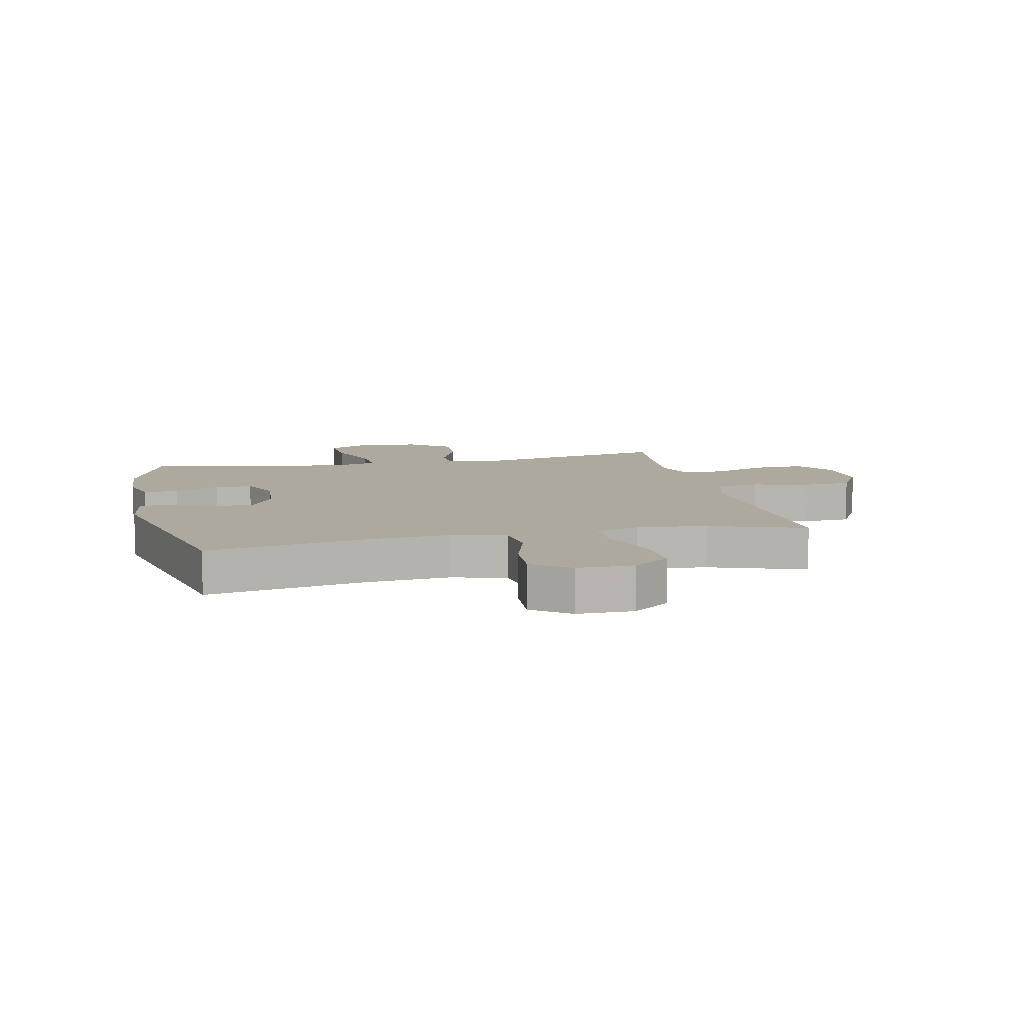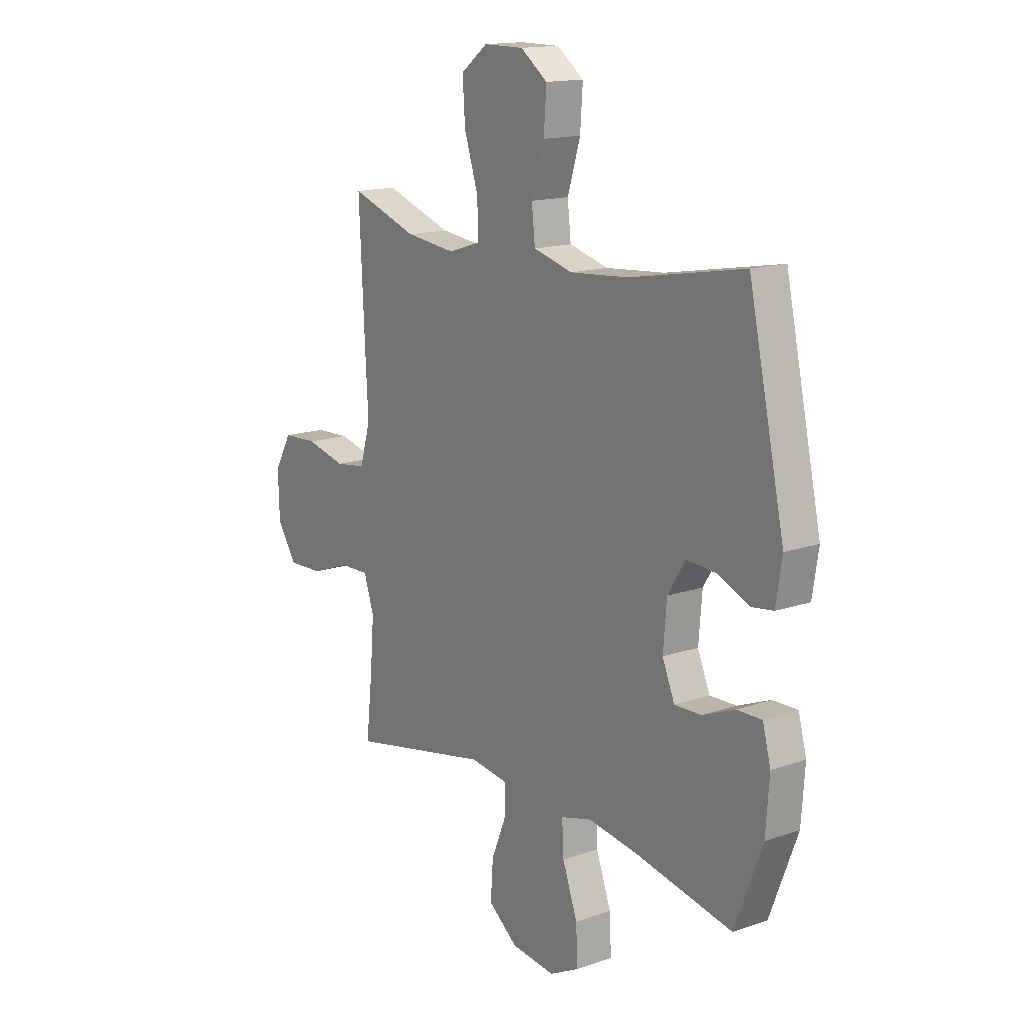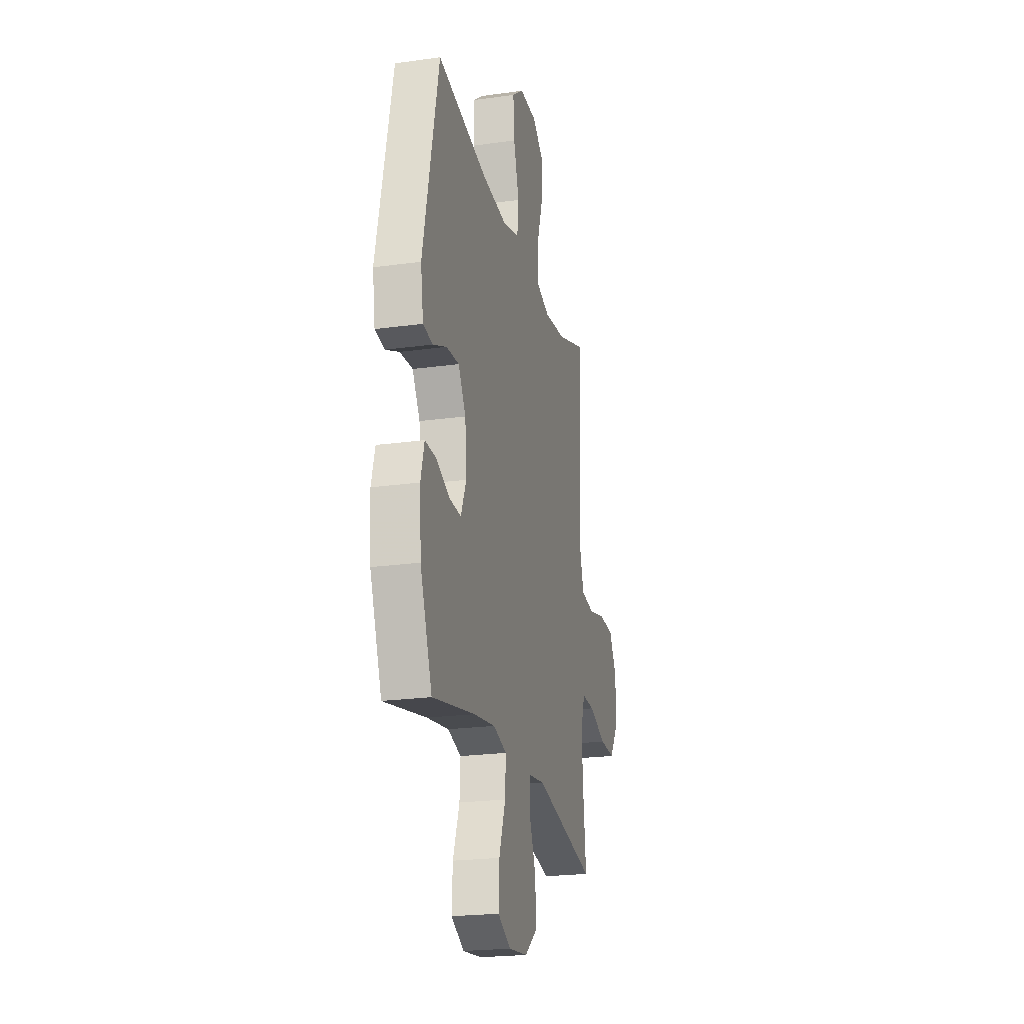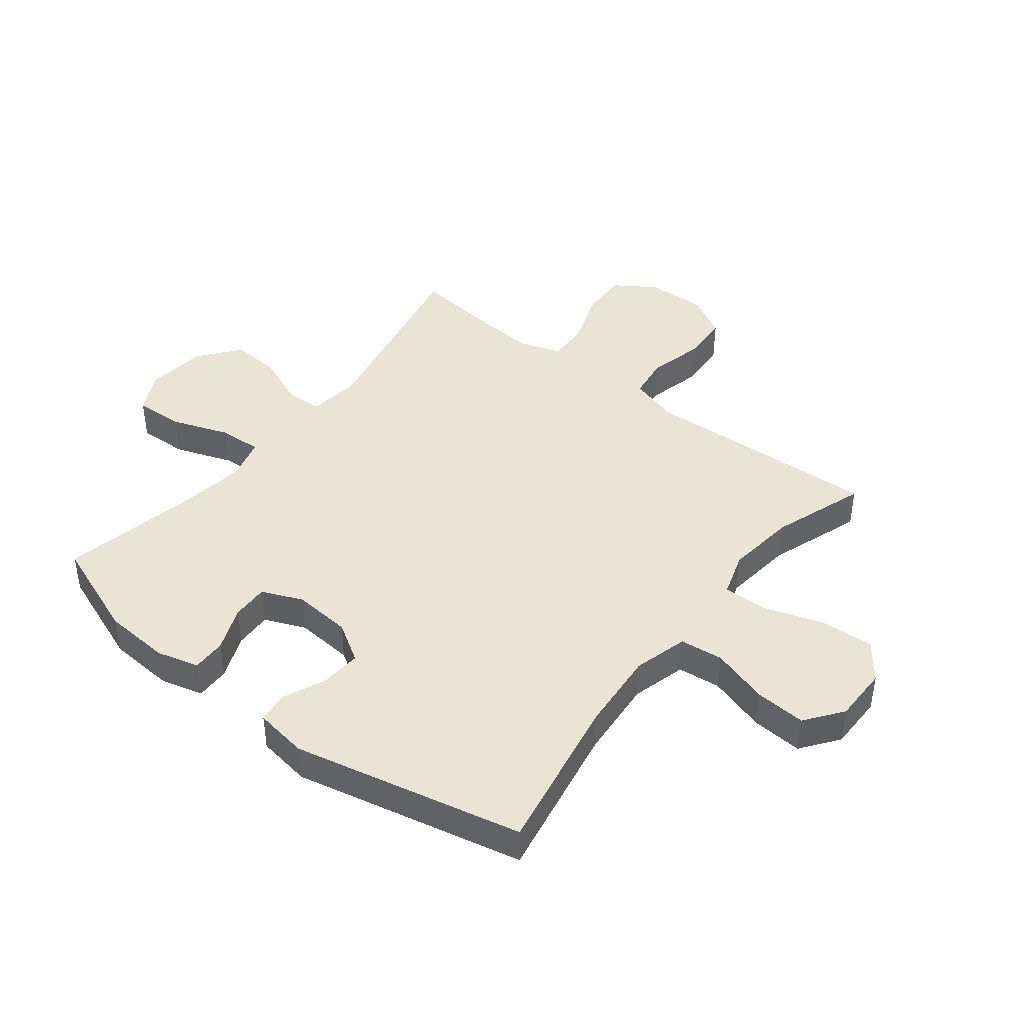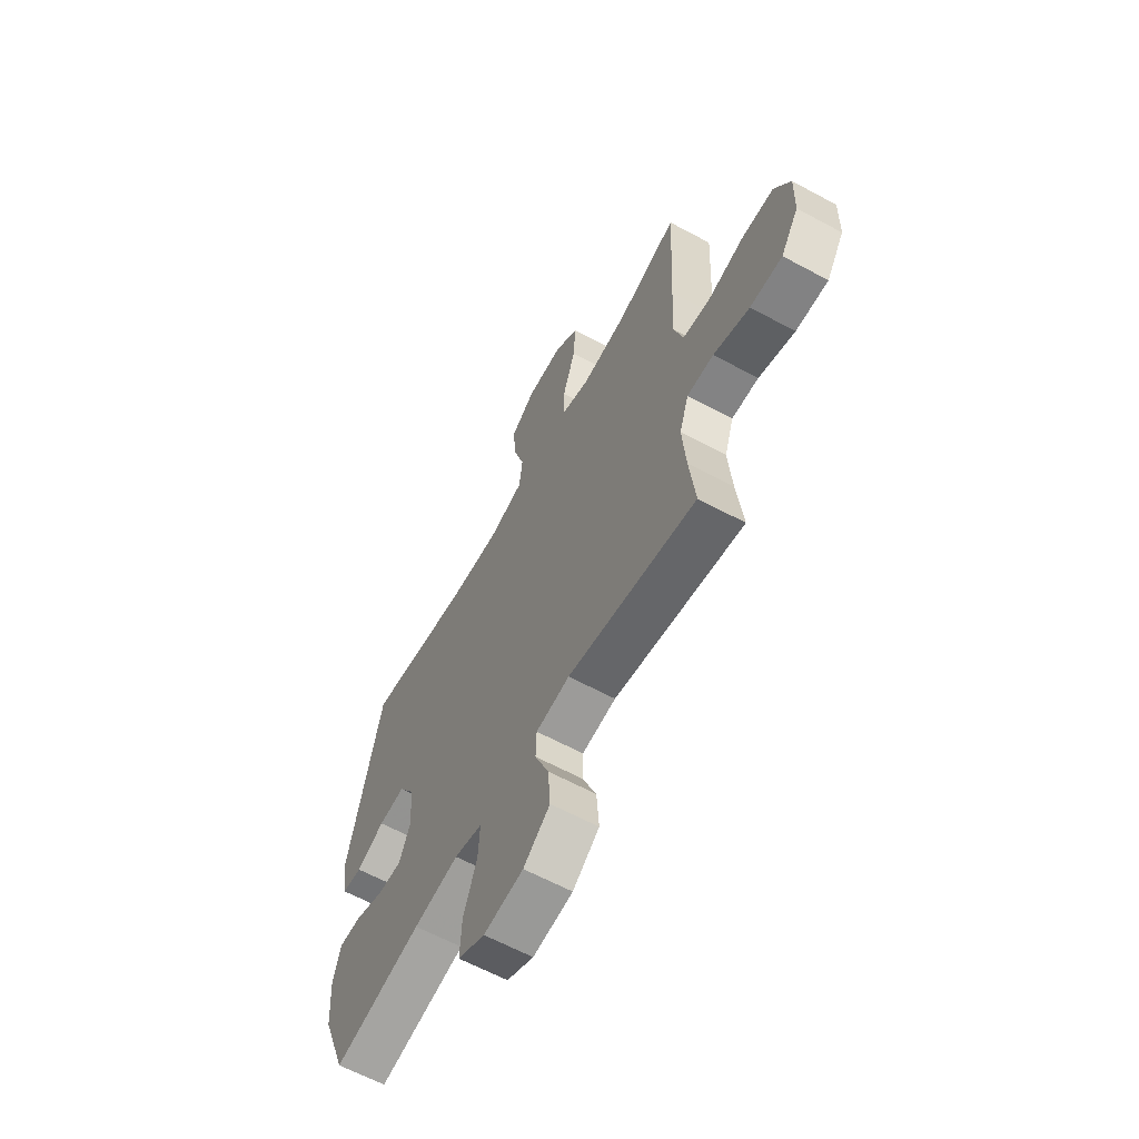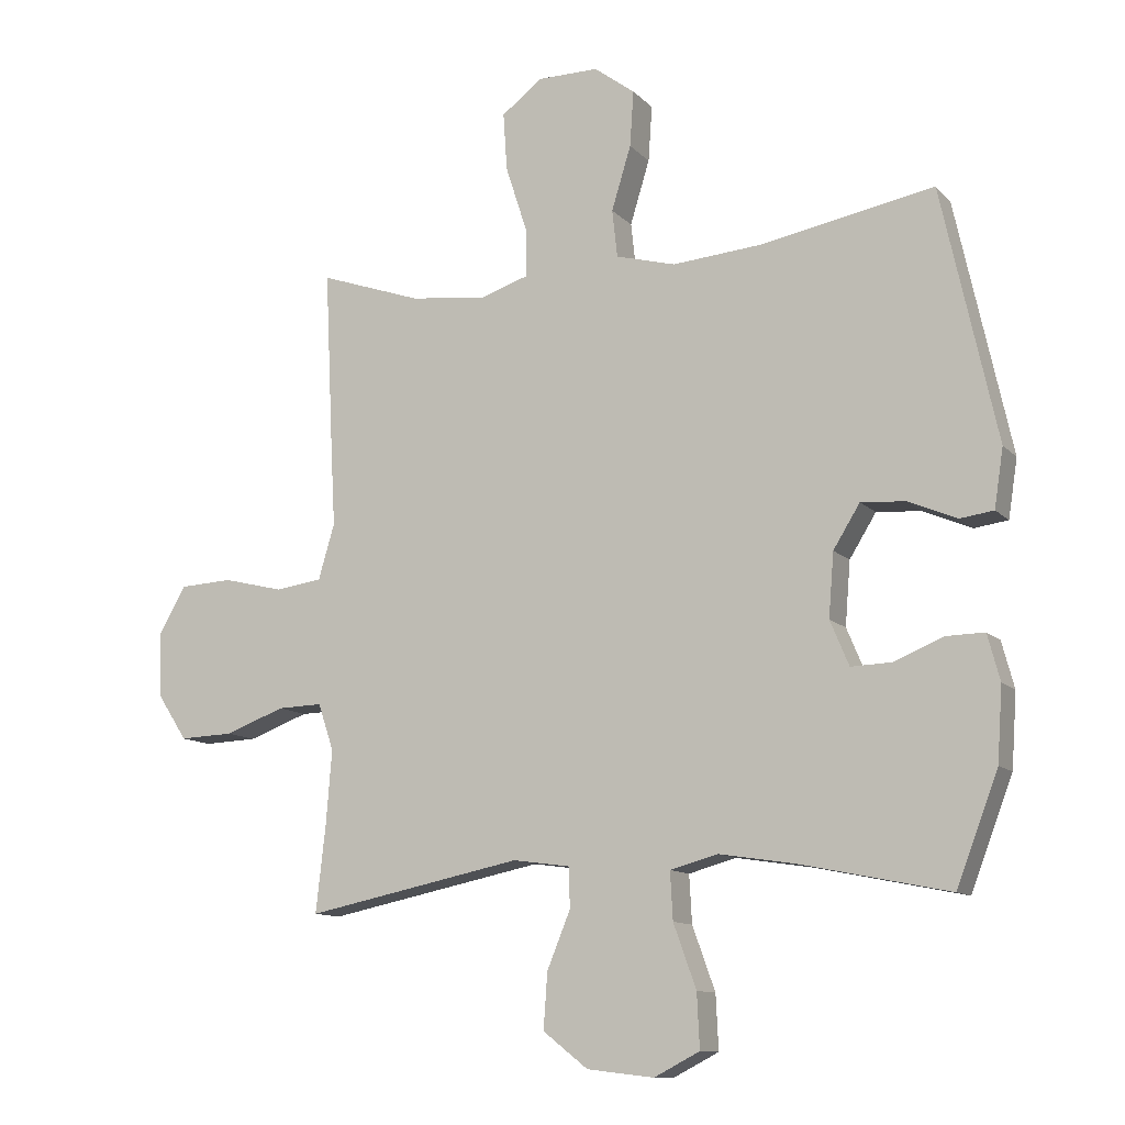
<metadata>
{"format":"obj","ext":"obj","renderer":"f3d","projection":"perspective","resolution":1024,"background":"white","views":[{"elev":9.0,"azim":-12.6,"up":"+Y"},{"elev":15.2,"azim":-126.3,"up":"+Z"},{"elev":-22.4,"azim":-76.5,"up":"+Z"},{"elev":42.7,"azim":-52.0,"up":"+Y"},{"elev":-62.7,"azim":61.3,"up":"+Z"},{"elev":-11.4,"azim":-154.6,"up":"+Z"}]}
</metadata>
<code>
v 0.5 0.07 0.5
v 0.487 0.07 0.228
v 0.48 0.07 0.099
v 0.505 0.07 0.014
v 0.577 0.07 0.004
v 0.671 0.07 0.027
v 0.753 0.07 0.023
v 0.794 0.07 -0.049
v 0.791 0.07 -0.15
v 0.745 0.07 -0.22
v 0.662 0.07 -0.217
v 0.569 0.07 -0.183
v 0.5 0.07 -0.181
v 0.476 0.07 -0.253
v 0.485 0.07 -0.367
v 0.5 0.07 -0.5
v 0.166 0.07 -0.432
v 0.078 0.07 -0.444
v 0.076 0.07 -0.505
v 0.112 0.07 -0.593
v 0.118 0.07 -0.678
v 0.049 0.07 -0.732
v -0.054 0.07 -0.744
v -0.124 0.07 -0.708
v -0.12 0.07 -0.625
v -0.085 0.07 -0.528
v -0.081 0.07 -0.455
v -0.154 0.07 -0.435
v -0.271 0.07 -0.453
v -0.5 0.07 -0.5
v -0.564 0.07 -0.332
v -0.572 0.07 -0.219
v -0.553 0.07 -0.148
v -0.495 0.07 -0.149
v -0.419 0.07 -0.18
v -0.356 0.07 -0.182
v -0.327 0.07 -0.113
v -0.335 0.07 -0.015
v -0.376 0.07 0.051
v -0.445 0.07 0.046
v -0.519 0.07 0.014
v -0.571 0.07 0.021
v -0.585 0.07 0.111
v -0.5 0.07 0.5
v -0.232 0.07 0.451
v -0.095 0.07 0.44
v -0.003 0.07 0.465
v 0.005 0.07 0.538
v -0.025 0.07 0.636
v -0.031 0.07 0.722
v 0.032 0.07 0.769
v 0.126 0.07 0.769
v 0.189 0.07 0.721
v 0.183 0.07 0.632
v 0.15 0.07 0.53
v 0.149 0.07 0.455
v 0.224 0.07 0.431
v 0.342 0.07 0.445
v 0.5 0 0.5
v 0.487 0 0.228
v 0.48 0 0.099
v 0.505 0 0.014
v 0.577 0 0.004
v 0.671 0 0.027
v 0.753 0 0.023
v 0.794 0 -0.049
v 0.791 0 -0.15
v 0.745 0 -0.22
v 0.662 0 -0.217
v 0.569 0 -0.183
v 0.5 0 -0.181
v 0.476 0 -0.253
v 0.485 0 -0.367
v 0.5 0 -0.5
v 0.166 0 -0.432
v 0.078 0 -0.444
v 0.076 0 -0.505
v 0.112 0 -0.593
v 0.118 0 -0.678
v 0.049 0 -0.732
v -0.054 0 -0.744
v -0.124 0 -0.708
v -0.12 0 -0.625
v -0.085 0 -0.528
v -0.081 0 -0.455
v -0.154 0 -0.435
v -0.271 0 -0.453
v -0.5 0 -0.5
v -0.564 0 -0.332
v -0.572 0 -0.219
v -0.553 0 -0.148
v -0.495 0 -0.149
v -0.419 0 -0.18
v -0.356 0 -0.182
v -0.327 0 -0.113
v -0.335 0 -0.015
v -0.376 0 0.051
v -0.445 0 0.046
v -0.519 0 0.014
v -0.571 0 0.021
v -0.585 0 0.111
v -0.5 0 0.5
v -0.232 0 0.451
v -0.095 0 0.44
v -0.003 0 0.465
v 0.005 0 0.538
v -0.025 0 0.636
v -0.031 0 0.722
v 0.032 0 0.769
v 0.126 0 0.769
v 0.189 0 0.721
v 0.183 0 0.632
v 0.15 0 0.53
v 0.149 0 0.455
v 0.224 0 0.431
v 0.342 0 0.445
f 52 53 54 55
f 52 55 56
f 51 52 56
f 48 49 50 51
f 47 48 51 56
f 46 47 56 57
f 42 43 44 45
f 40 41 42 45
f 39 40 45 46
f 38 39 46 57
f 32 33 34 35
f 32 35 36
f 29 30 31 32
f 28 29 32 36
f 27 28 36 37
f 23 24 25 26
f 23 26 27
f 22 23 27
f 19 20 21 22
f 18 19 22 27
f 17 18 27 37
f 15 16 17 37
f 9 10 11 12
f 9 12 13
f 8 9 13
f 5 6 7 8
f 4 5 8 13
f 3 4 13 14
f 58 1 2 3
f 57 58 3 14
f 37 38 57
f 14 15 37 57
f 113 112 111 110
f 114 113 110
f 114 110 109
f 109 108 107 106
f 114 109 106 105
f 115 114 105 104
f 103 102 101 100
f 103 100 99 98
f 104 103 98 97
f 115 104 97 96
f 93 92 91 90
f 94 93 90
f 90 89 88 87
f 94 90 87 86
f 95 94 86 85
f 84 83 82 81
f 85 84 81
f 85 81 80
f 80 79 78 77
f 85 80 77 76
f 95 85 76 75
f 95 75 74 73
f 70 69 68 67
f 71 70 67
f 71 67 66
f 66 65 64 63
f 71 66 63 62
f 72 71 62 61
f 61 60 59 116
f 72 61 116 115
f 115 96 95
f 115 95 73 72
f 1 59 60 2
f 2 60 61 3
f 3 61 62 4
f 4 62 63 5
f 5 63 64 6
f 6 64 65 7
f 7 65 66 8
f 8 66 67 9
f 9 67 68 10
f 10 68 69 11
f 11 69 70 12
f 12 70 71 13
f 13 71 72 14
f 14 72 73 15
f 15 73 74 16
f 16 74 75 17
f 17 75 76 18
f 18 76 77 19
f 19 77 78 20
f 20 78 79 21
f 21 79 80 22
f 22 80 81 23
f 23 81 82 24
f 24 82 83 25
f 25 83 84 26
f 26 84 85 27
f 27 85 86 28
f 28 86 87 29
f 29 87 88 30
f 30 88 89 31
f 31 89 90 32
f 32 90 91 33
f 33 91 92 34
f 34 92 93 35
f 35 93 94 36
f 36 94 95 37
f 37 95 96 38
f 38 96 97 39
f 39 97 98 40
f 40 98 99 41
f 41 99 100 42
f 42 100 101 43
f 43 101 102 44
f 44 102 103 45
f 45 103 104 46
f 46 104 105 47
f 47 105 106 48
f 48 106 107 49
f 49 107 108 50
f 50 108 109 51
f 51 109 110 52
f 52 110 111 53
f 53 111 112 54
f 54 112 113 55
f 55 113 114 56
f 56 114 115 57
f 57 115 116 58
f 58 116 59 1

</code>
